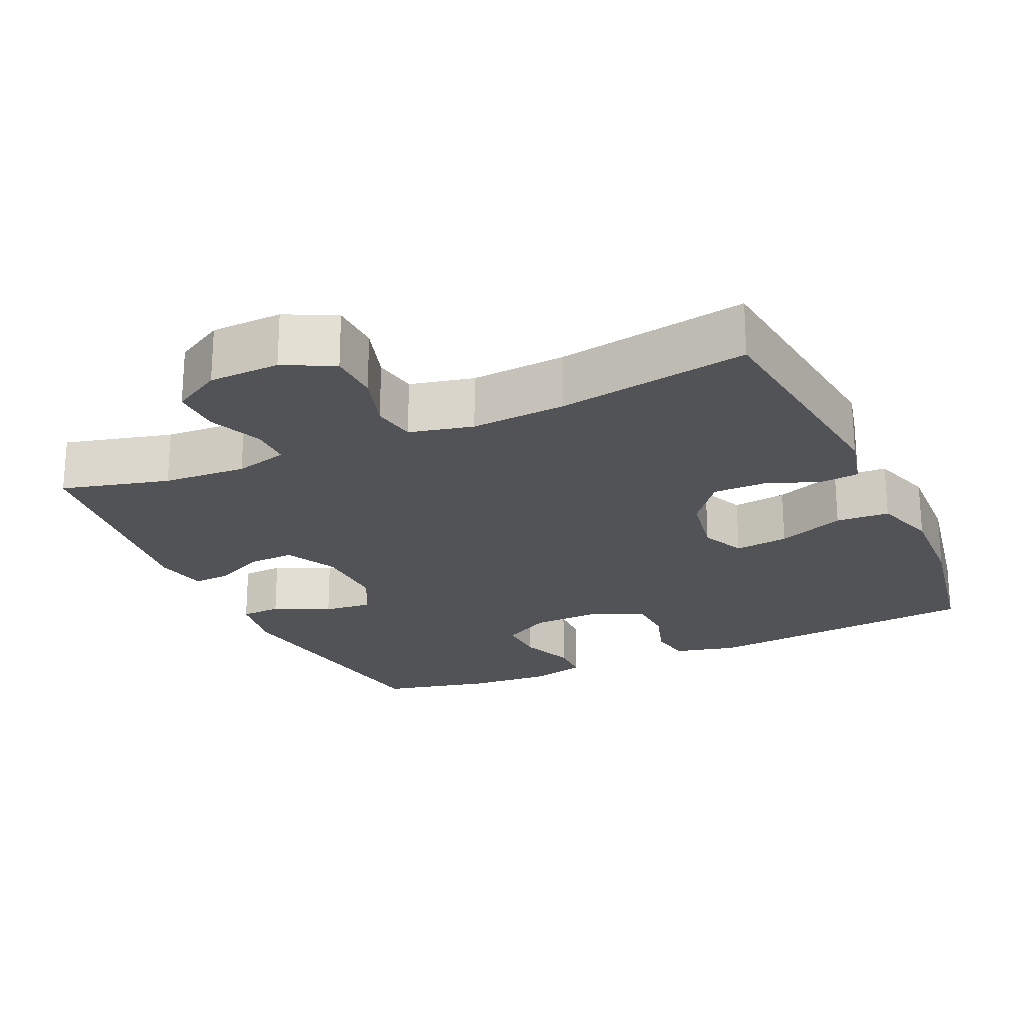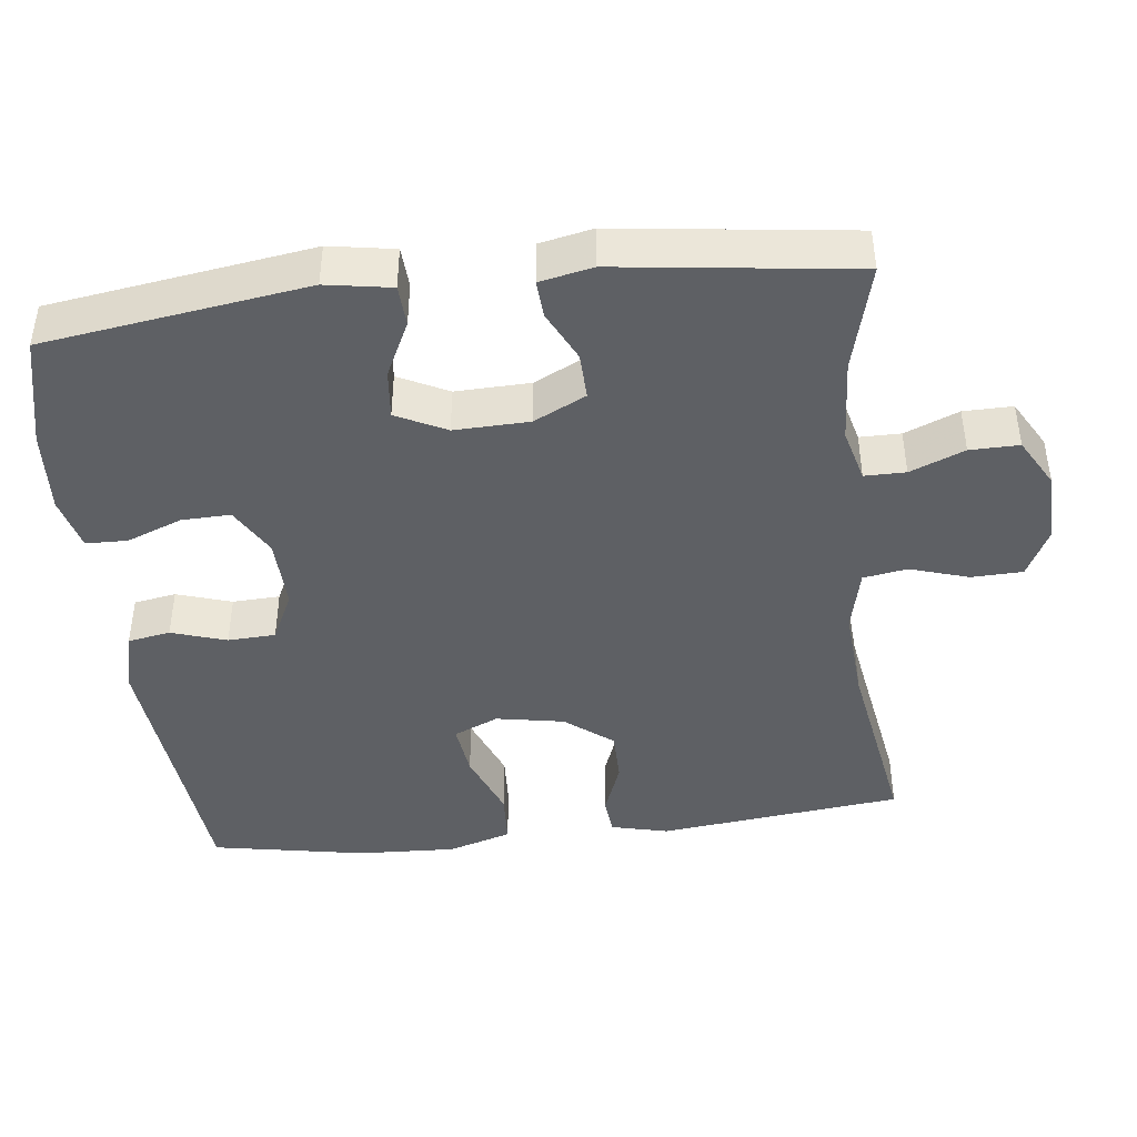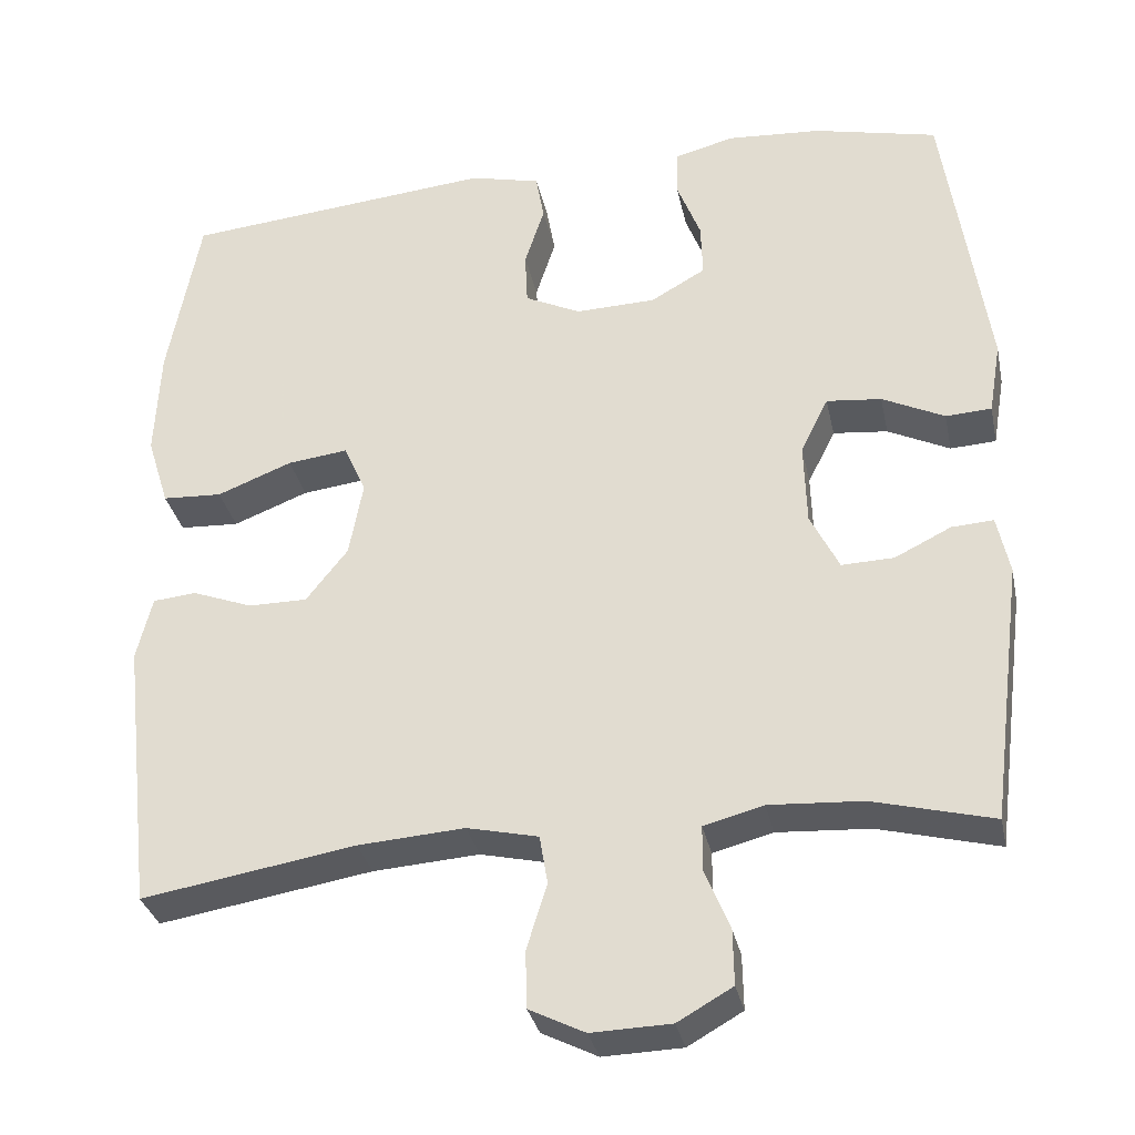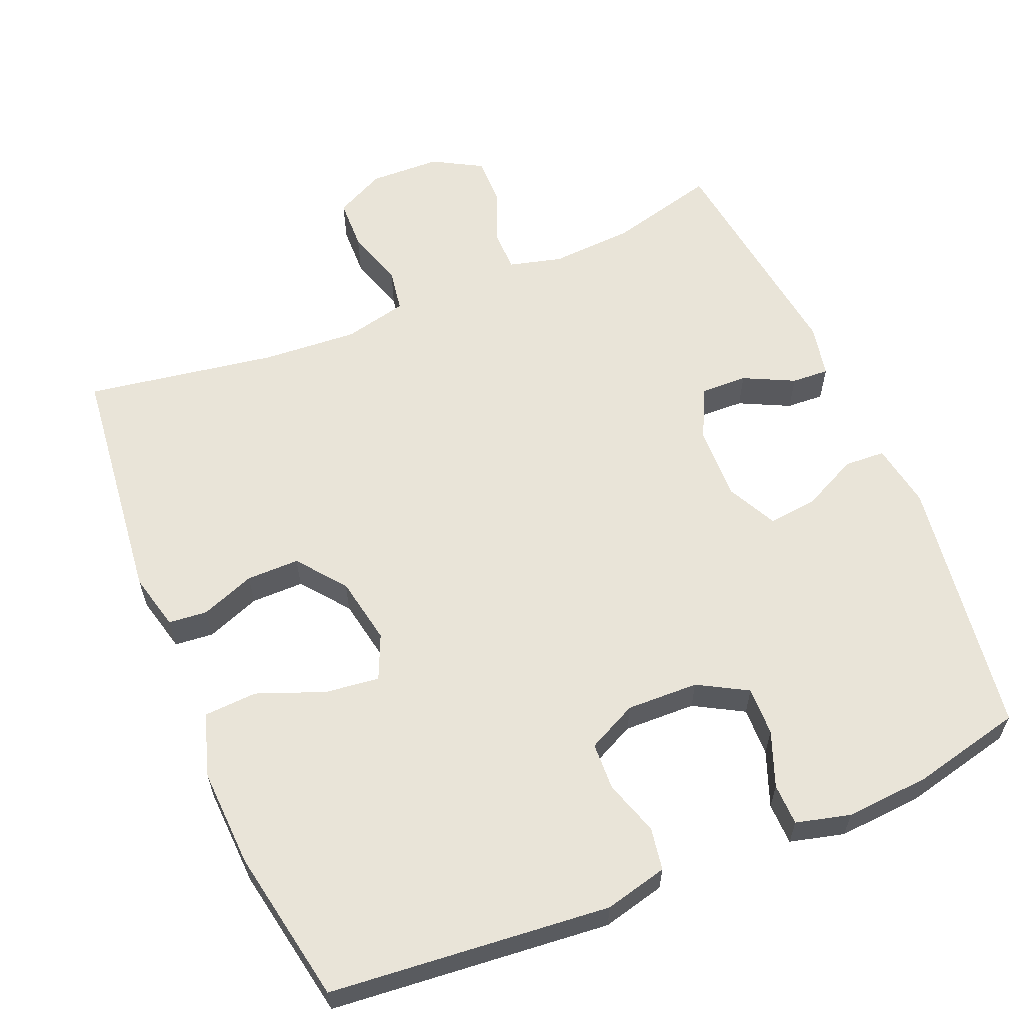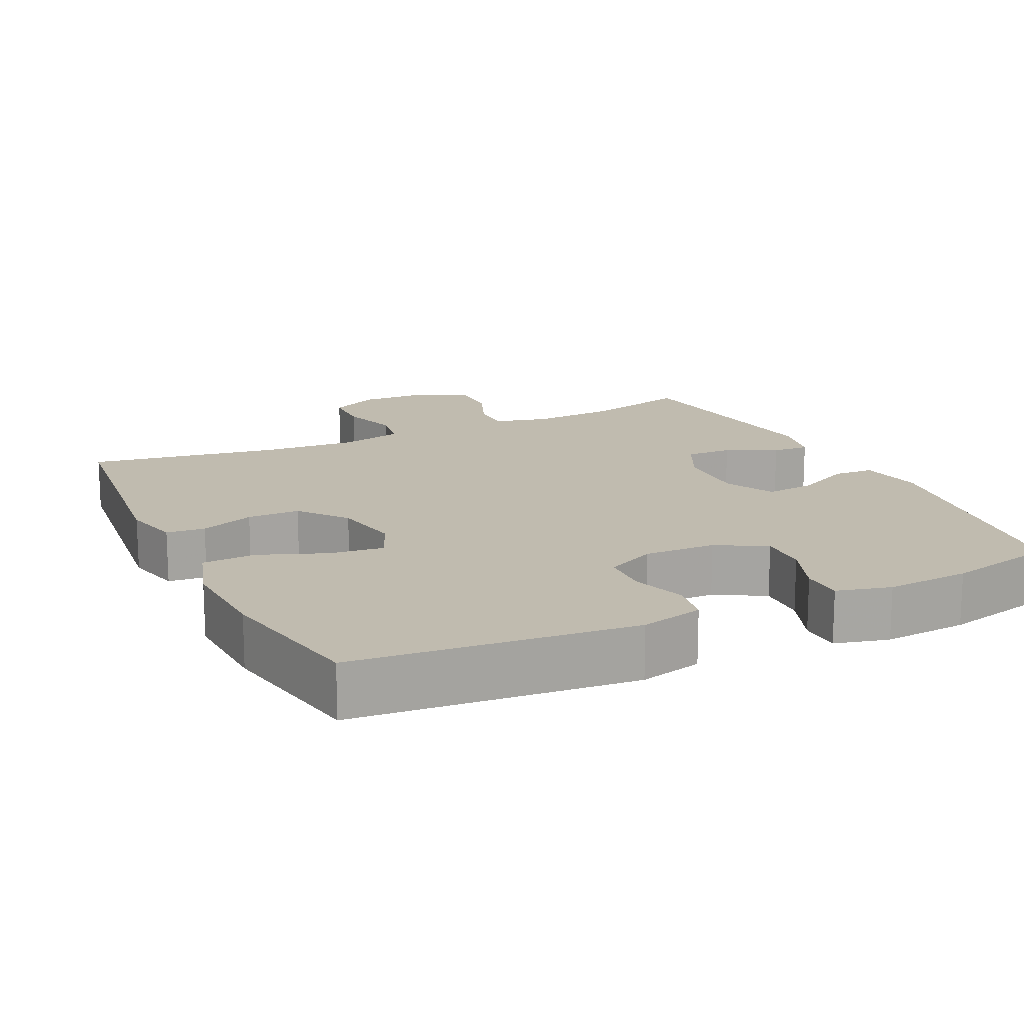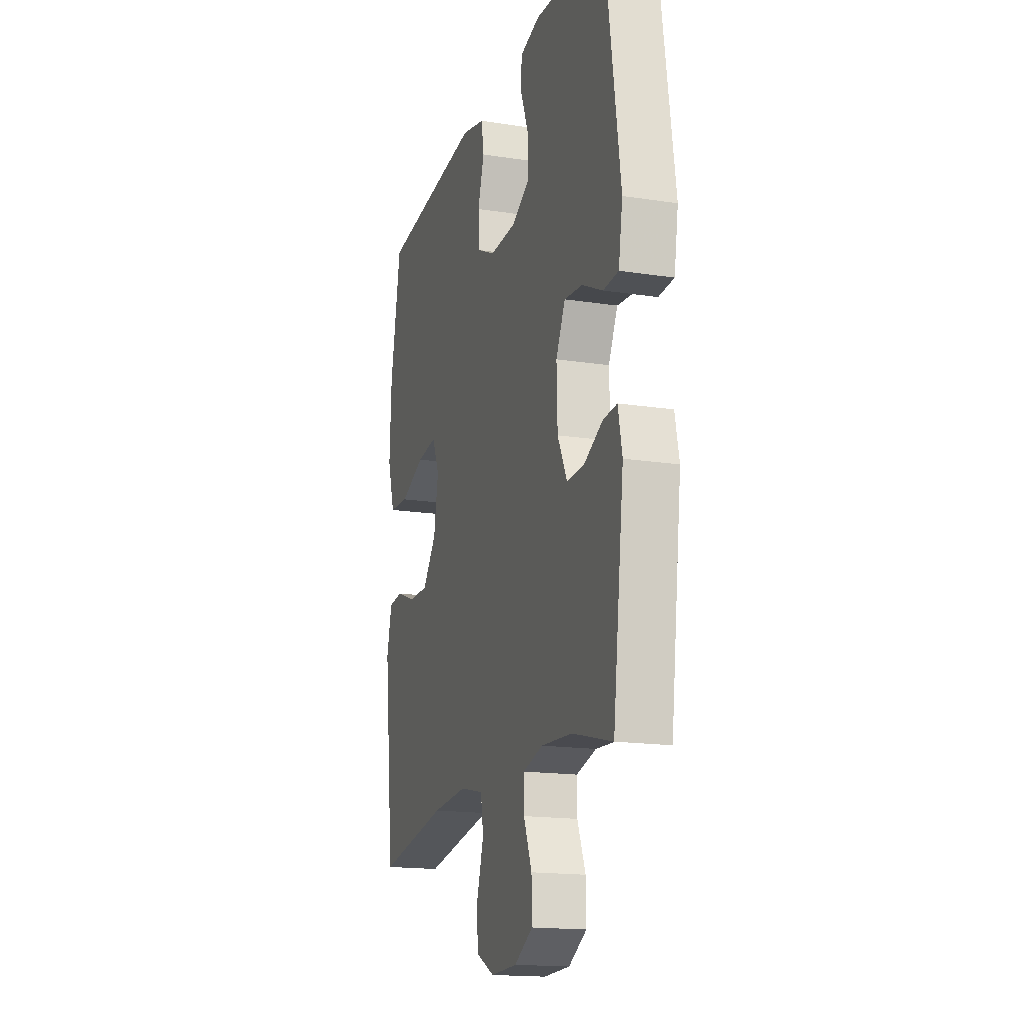
<metadata>
{"format":"obj","ext":"obj","renderer":"f3d","projection":"perspective","resolution":1024,"background":"white","views":[{"elev":-22.4,"azim":-155.4,"up":"+Y"},{"elev":-43.1,"azim":96.7,"up":"+Y"},{"elev":-32.5,"azim":11.8,"up":"+Z"},{"elev":60.2,"azim":-22.8,"up":"+Y"},{"elev":16.0,"azim":-25.7,"up":"+Y"},{"elev":-16.9,"azim":72.7,"up":"+Z"}]}
</metadata>
<code>
v -0.5 0.07 0.5
v -0.118 0.07 0.536
v -0.032 0.07 0.515
v -0.022 0.07 0.457
v -0.046 0.07 0.382
v -0.043 0.07 0.317
v 0.025 0.07 0.284
v 0.123 0.07 0.287
v 0.19 0.07 0.325
v 0.188 0.07 0.392
v 0.159 0.07 0.467
v 0.16 0.07 0.524
v 0.234 0.07 0.543
v 0.349 0.07 0.535
v 0.5 0.07 0.5
v 0.552 0.07 0.142
v 0.537 0.07 0.053
v 0.481 0.07 0.05
v 0.405 0.07 0.087
v 0.338 0.07 0.094
v 0.304 0.07 0.026
v 0.307 0.07 -0.076
v 0.342 0.07 -0.147
v 0.406 0.07 -0.145
v 0.475 0.07 -0.111
v 0.526 0.07 -0.108
v 0.541 0.07 -0.18
v 0.5 0.07 -0.5
v 0.353 0.07 -0.462
v 0.239 0.07 -0.455
v 0.166 0.07 -0.474
v 0.166 0.07 -0.53
v 0.196 0.07 -0.604
v 0.197 0.07 -0.671
v 0.13 0.07 -0.709
v 0.033 0.07 -0.712
v -0.035 0.07 -0.678
v -0.037 0.07 -0.608
v -0.012 0.07 -0.528
v -0.022 0.07 -0.468
v -0.109 0.07 -0.448
v -0.239 0.07 -0.457
v -0.5 0.07 -0.5
v -0.538 0.07 -0.166
v -0.519 0.07 -0.088
v -0.466 0.07 -0.083
v -0.392 0.07 -0.111
v -0.32 0.07 -0.111
v -0.269 0.07 -0.046
v -0.252 0.07 0.047
v -0.279 0.07 0.108
v -0.353 0.07 0.099
v -0.445 0.07 0.063
v -0.518 0.07 0.067
v -0.545 0.07 0.154
v -0.539 0.07 0.289
v -0.5 0 0.5
v -0.118 0 0.536
v -0.032 0 0.515
v -0.022 0 0.457
v -0.046 0 0.382
v -0.043 0 0.317
v 0.025 0 0.284
v 0.123 0 0.287
v 0.19 0 0.325
v 0.188 0 0.392
v 0.159 0 0.467
v 0.16 0 0.524
v 0.234 0 0.543
v 0.349 0 0.535
v 0.5 0 0.5
v 0.552 0 0.142
v 0.537 0 0.053
v 0.481 0 0.05
v 0.405 0 0.087
v 0.338 0 0.094
v 0.304 0 0.026
v 0.307 0 -0.076
v 0.342 0 -0.147
v 0.406 0 -0.145
v 0.475 0 -0.111
v 0.526 0 -0.108
v 0.541 0 -0.18
v 0.5 0 -0.5
v 0.353 0 -0.462
v 0.239 0 -0.455
v 0.166 0 -0.474
v 0.166 0 -0.53
v 0.196 0 -0.604
v 0.197 0 -0.671
v 0.13 0 -0.709
v 0.033 0 -0.712
v -0.035 0 -0.678
v -0.037 0 -0.608
v -0.012 0 -0.528
v -0.022 0 -0.468
v -0.109 0 -0.448
v -0.239 0 -0.457
v -0.5 0 -0.5
v -0.538 0 -0.166
v -0.519 0 -0.088
v -0.466 0 -0.083
v -0.392 0 -0.111
v -0.32 0 -0.111
v -0.269 0 -0.046
v -0.252 0 0.047
v -0.279 0 0.108
v -0.353 0 0.099
v -0.445 0 0.063
v -0.518 0 0.067
v -0.545 0 0.154
v -0.539 0 0.289
f 3 4 5
f 2 3 5
f 1 2 5
f 56 1 5
f 55 56 5
f 54 55 5
f 53 54 5
f 52 53 5
f 51 52 5 6
f 50 51 6 7
f 49 50 7 8
f 48 49 8 9
f 45 46 47
f 44 45 47
f 43 44 47
f 42 43 47
f 41 42 47 48
f 40 41 48 9
f 37 38 39
f 36 37 39
f 35 36 39
f 34 35 39
f 33 34 39
f 32 33 39
f 31 32 39 40
f 30 31 40 9
f 27 28 29
f 26 27 29
f 25 26 29
f 24 25 29
f 23 24 29 30
f 22 23 30
f 30 9 10
f 22 30 10
f 21 22 10
f 17 18 19
f 16 17 19
f 15 16 19
f 14 15 19
f 13 14 19
f 12 13 19
f 11 12 19
f 10 11 19
f 10 19 20
f 10 20 21
f 61 60 59
f 61 59 58
f 61 58 57
f 61 57 112
f 61 112 111
f 61 111 110
f 61 110 109
f 61 109 108
f 62 61 108 107
f 63 62 107 106
f 64 63 106 105
f 65 64 105 104
f 103 102 101
f 103 101 100
f 103 100 99
f 103 99 98
f 104 103 98 97
f 65 104 97 96
f 95 94 93
f 95 93 92
f 95 92 91
f 95 91 90
f 95 90 89
f 95 89 88
f 96 95 88 87
f 65 96 87 86
f 85 84 83
f 85 83 82
f 85 82 81
f 85 81 80
f 86 85 80 79
f 86 79 78
f 66 65 86
f 66 86 78
f 66 78 77
f 75 74 73
f 75 73 72
f 75 72 71
f 75 71 70
f 75 70 69
f 75 69 68
f 75 68 67
f 75 67 66
f 76 75 66
f 77 76 66
f 1 57 58 2
f 2 58 59 3
f 3 59 60 4
f 4 60 61 5
f 5 61 62 6
f 6 62 63 7
f 7 63 64 8
f 8 64 65 9
f 9 65 66 10
f 10 66 67 11
f 11 67 68 12
f 12 68 69 13
f 13 69 70 14
f 14 70 71 15
f 15 71 72 16
f 16 72 73 17
f 17 73 74 18
f 18 74 75 19
f 19 75 76 20
f 20 76 77 21
f 21 77 78 22
f 22 78 79 23
f 23 79 80 24
f 24 80 81 25
f 25 81 82 26
f 26 82 83 27
f 27 83 84 28
f 28 84 85 29
f 29 85 86 30
f 30 86 87 31
f 31 87 88 32
f 32 88 89 33
f 33 89 90 34
f 34 90 91 35
f 35 91 92 36
f 36 92 93 37
f 37 93 94 38
f 38 94 95 39
f 39 95 96 40
f 40 96 97 41
f 41 97 98 42
f 42 98 99 43
f 43 99 100 44
f 44 100 101 45
f 45 101 102 46
f 46 102 103 47
f 47 103 104 48
f 48 104 105 49
f 49 105 106 50
f 50 106 107 51
f 51 107 108 52
f 52 108 109 53
f 53 109 110 54
f 54 110 111 55
f 55 111 112 56
f 56 112 57 1

</code>
